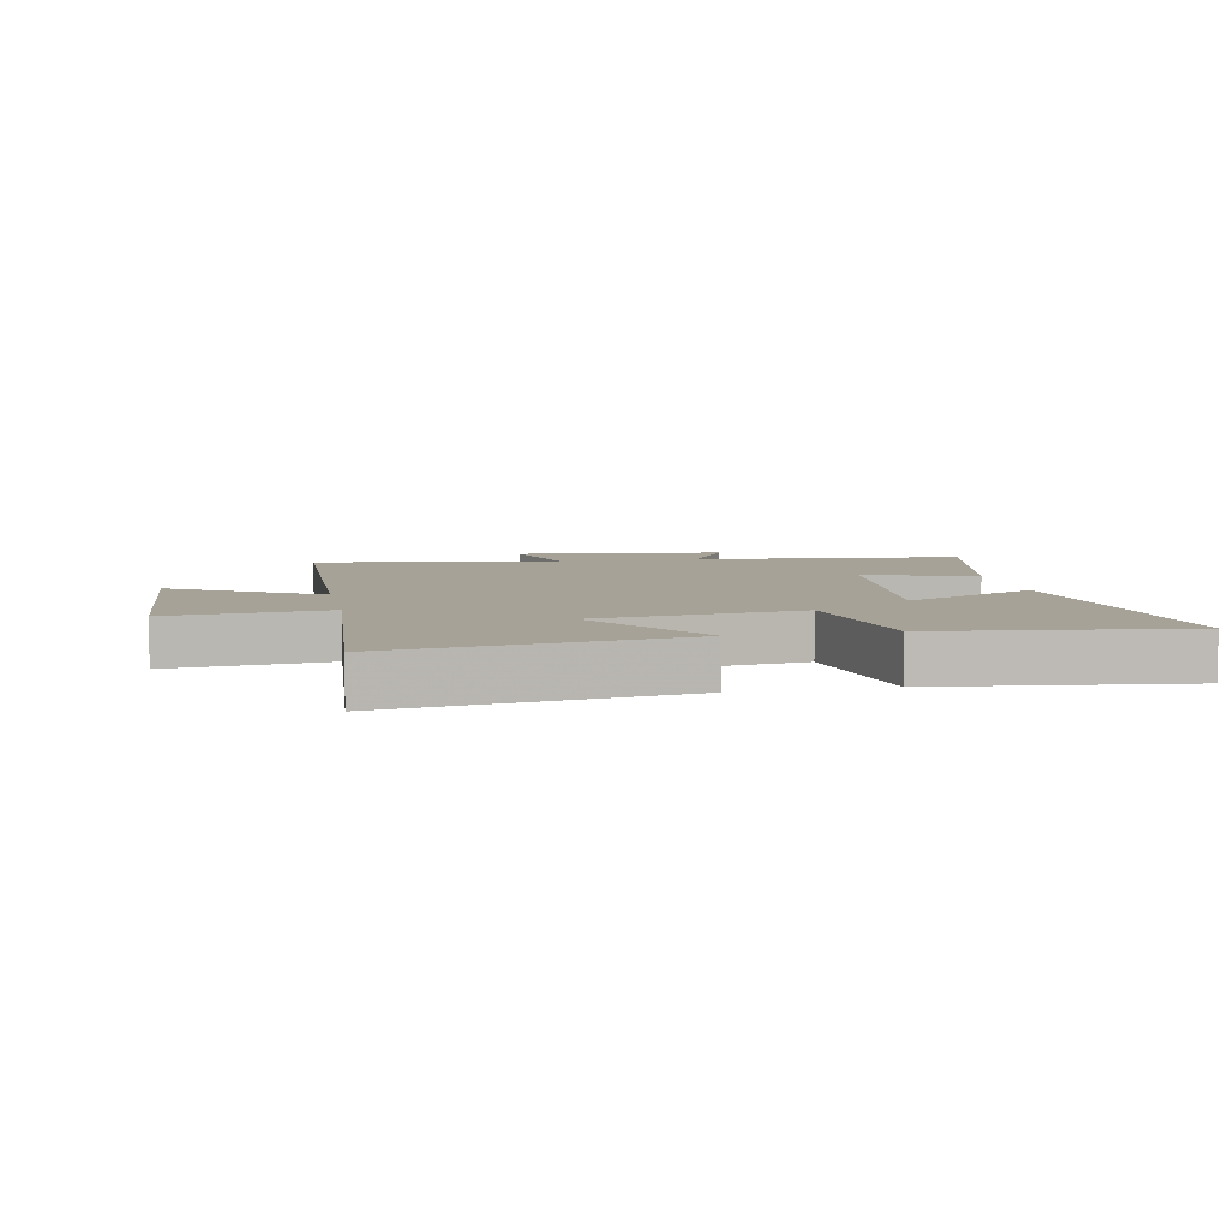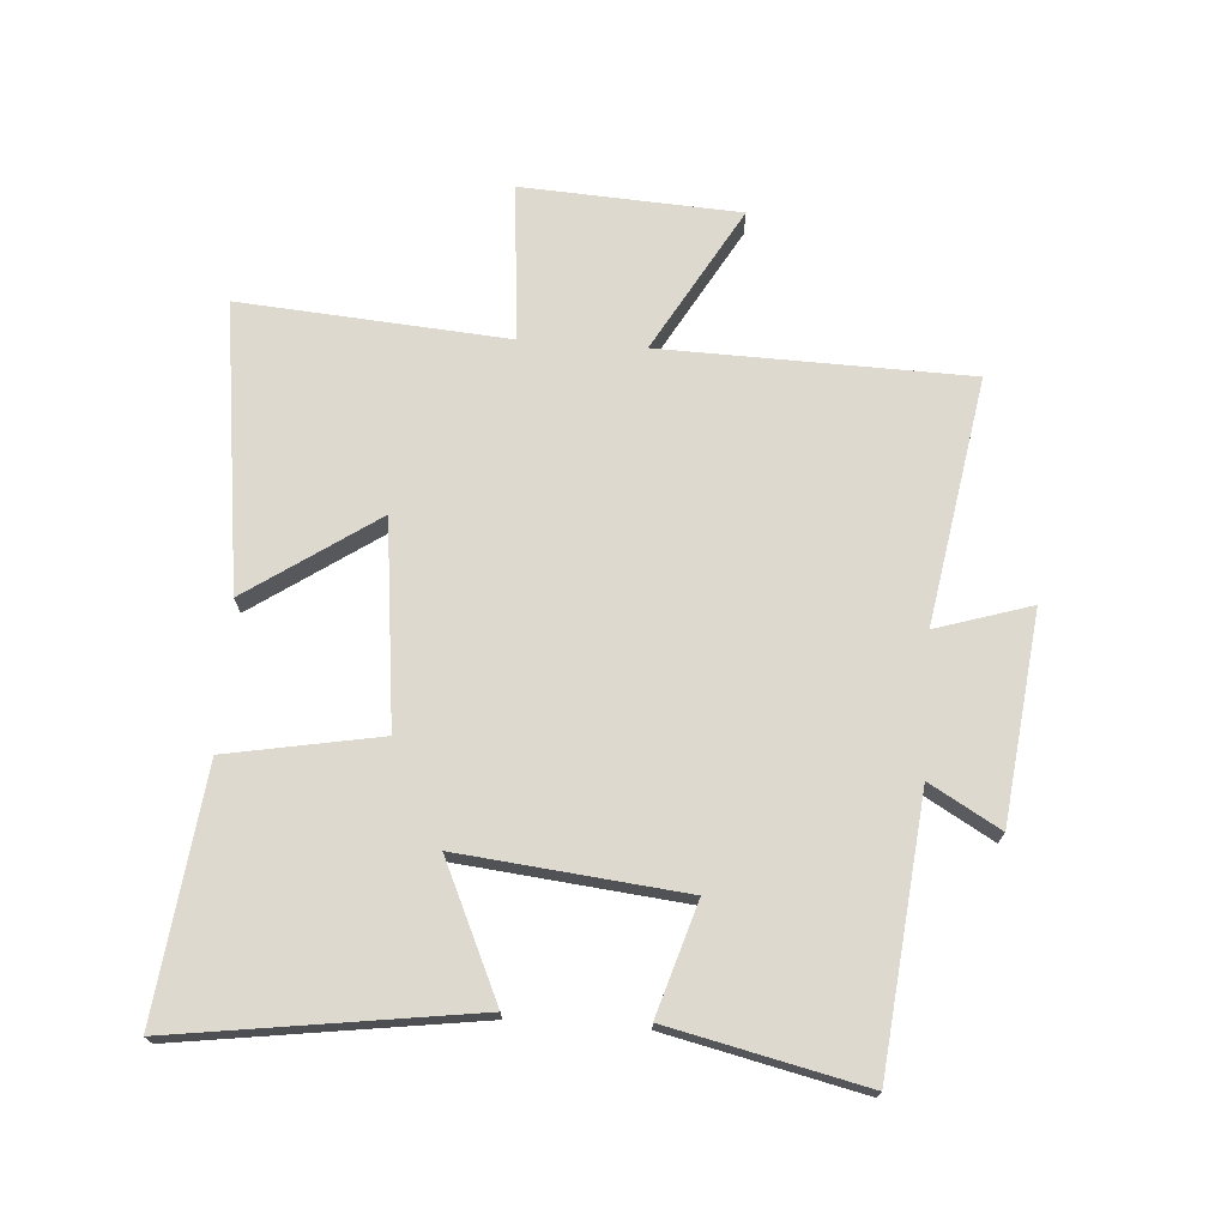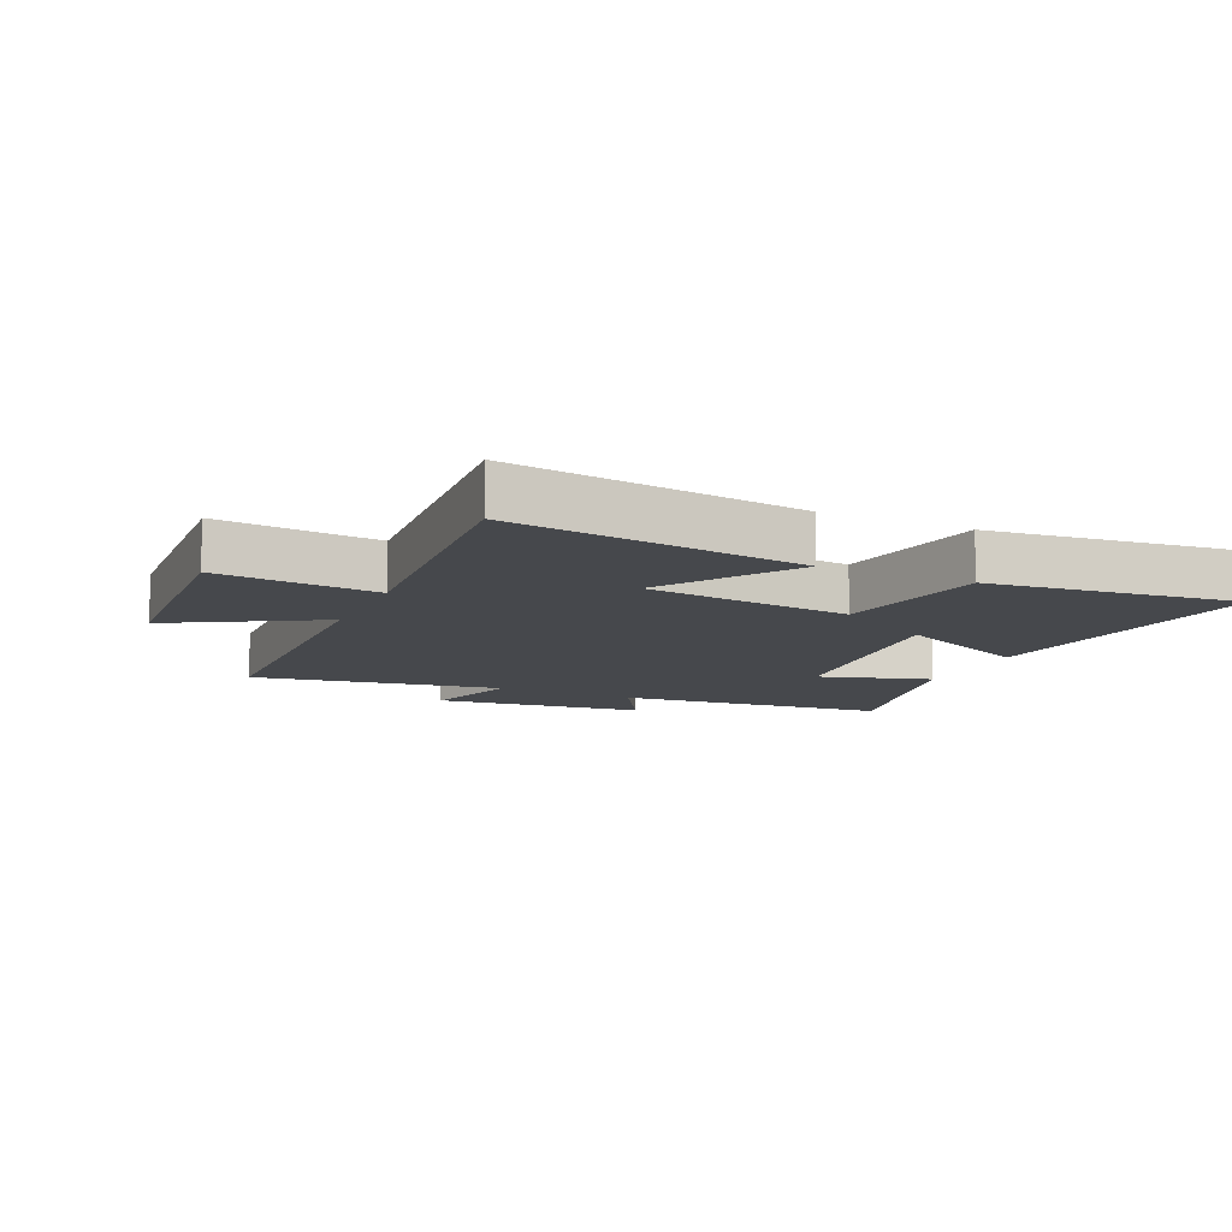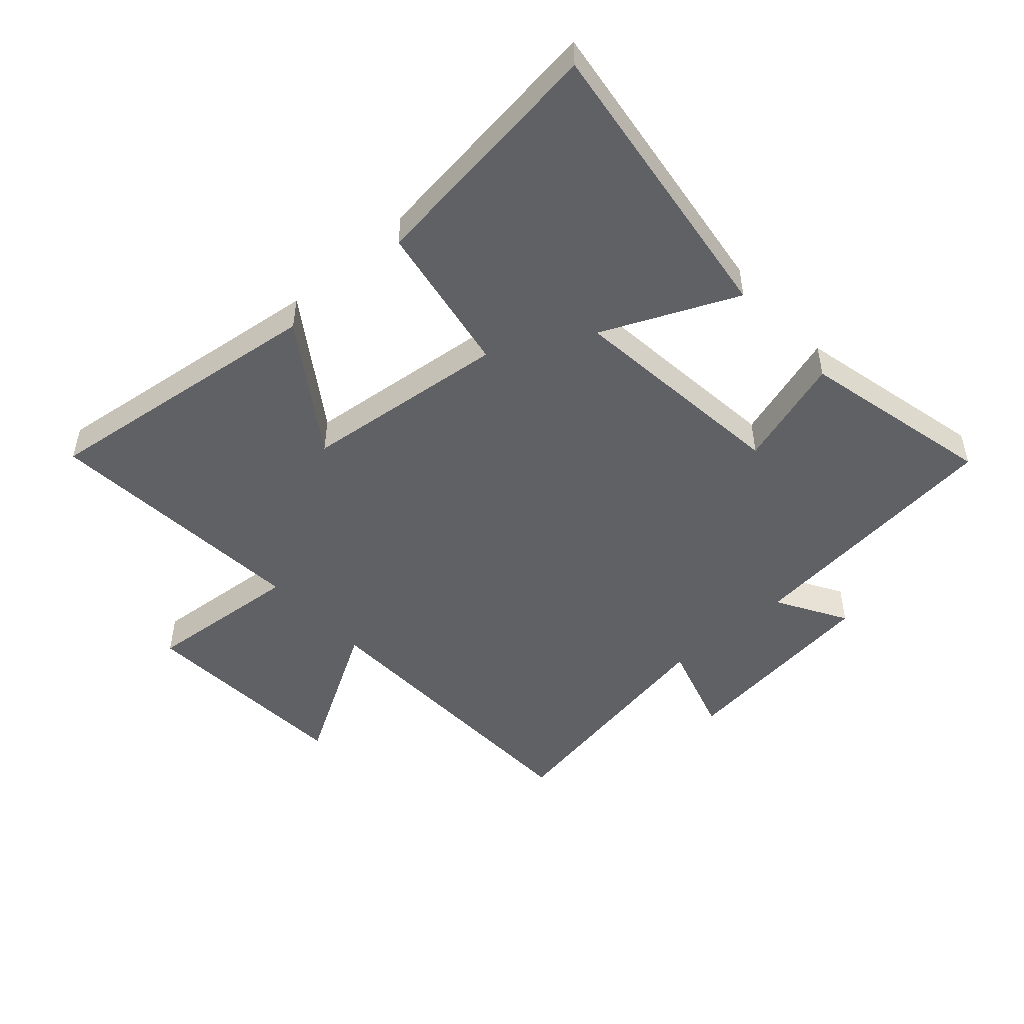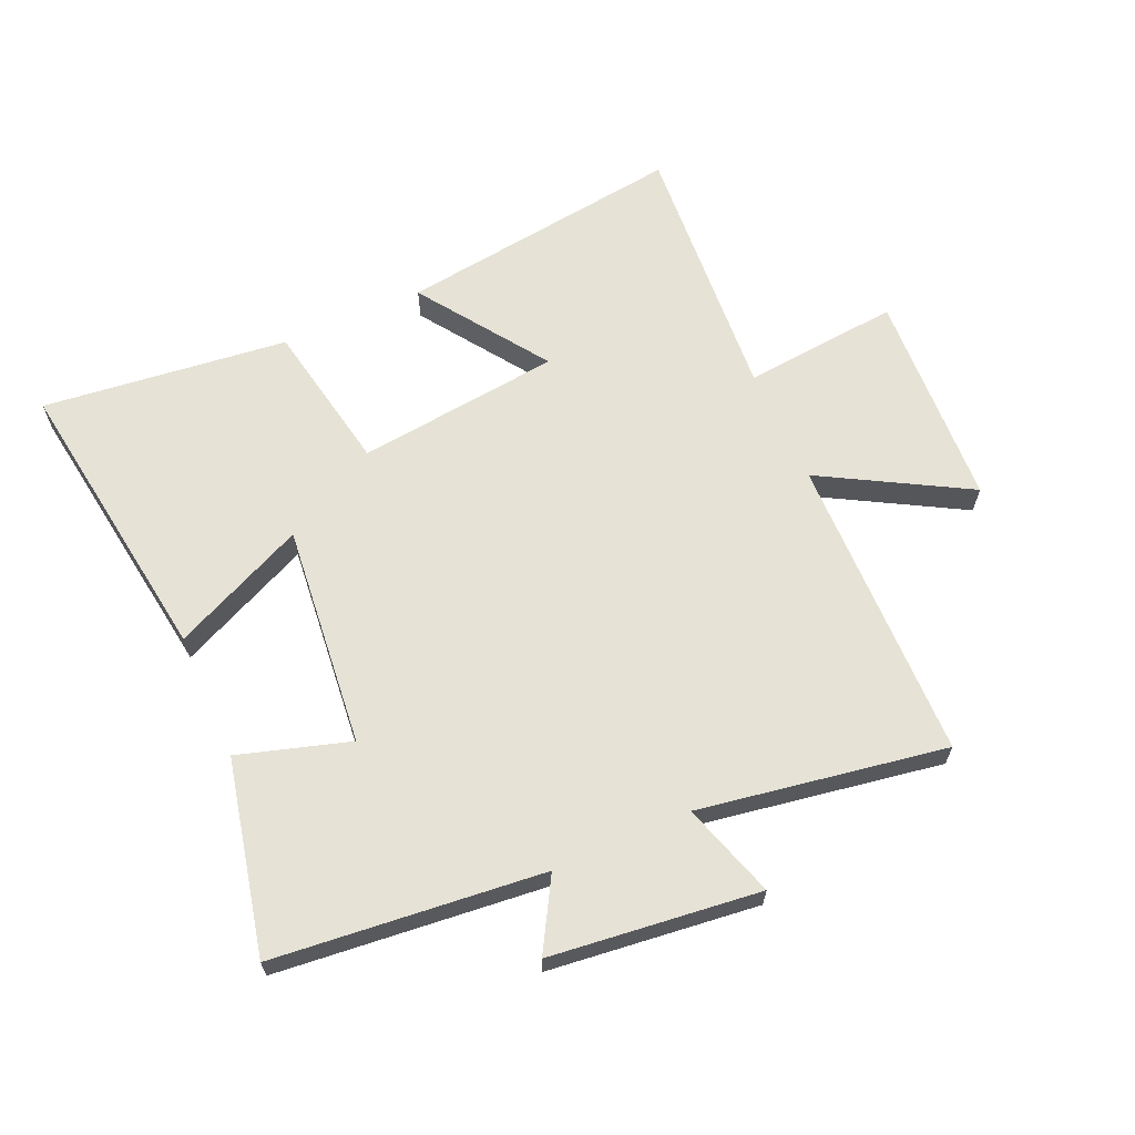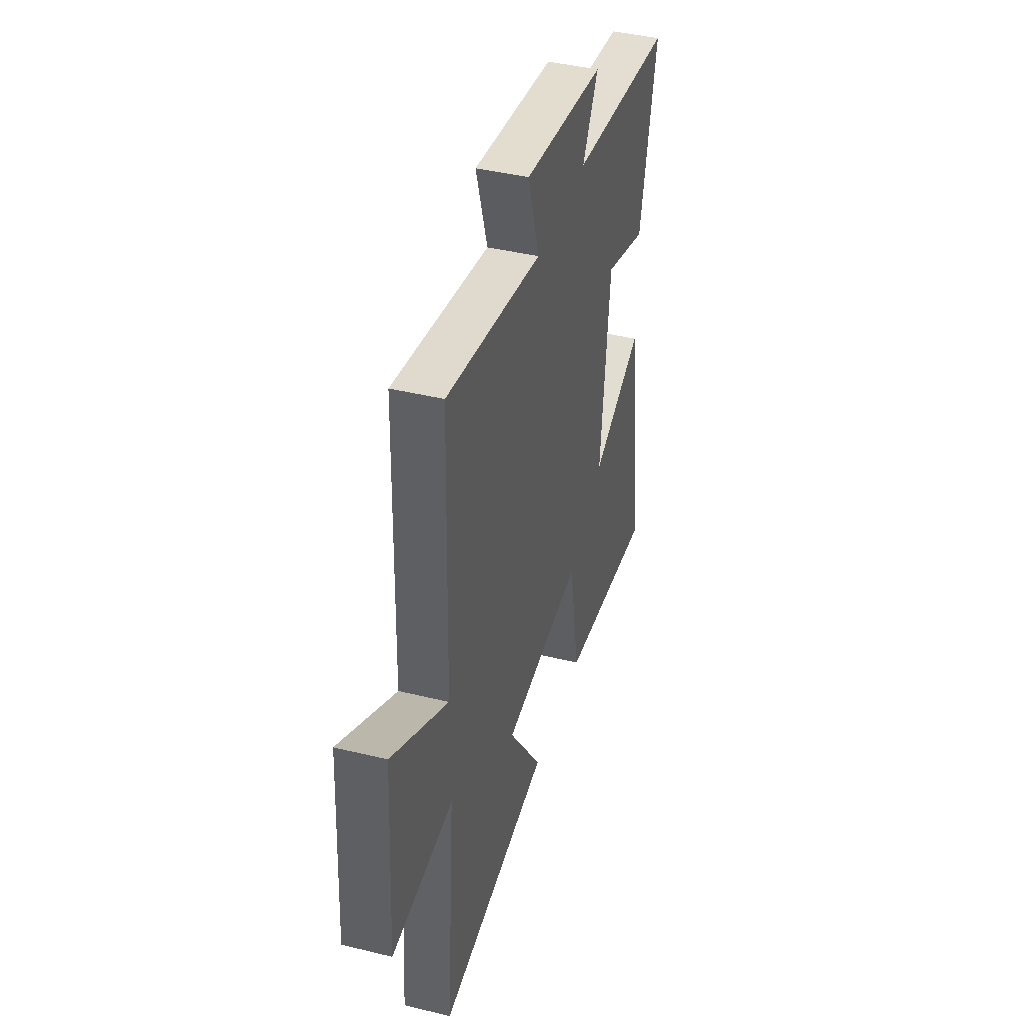
<metadata>
{"format":"obj","ext":"obj","renderer":"f3d","projection":"perspective","resolution":1024,"background":"white","views":[{"elev":6.6,"azim":168.8,"up":"+Y"},{"elev":71.6,"azim":-86.0,"up":"+Y"},{"elev":-11.4,"azim":155.6,"up":"+Y"},{"elev":-48.9,"azim":-137.8,"up":"+Y"},{"elev":64.0,"azim":-24.1,"up":"+Y"},{"elev":41.5,"azim":106.5,"up":"+Z"}]}
</metadata>
<code>
v 0.533 0.07 -0.562
v 0.066 0.07 -0.5
v 0.209 0.07 -0.291
v -0.123 0.07 -0.253
v -0.168 0.07 -0.5
v -0.567 0.07 -0.547
v -0.5 0.07 -0.067
v -0.283 0.07 -0.166
v -0.321 0.07 0.196
v -0.5 0.07 0.141
v -0.571 0.07 0.455
v -0.136 0.07 0.5
v -0.202 0.07 0.614
v 0.136 0.07 0.654
v 0.088 0.07 0.5
v 0.488 0.07 0.568
v 0.5 0.07 0.069
v 0.735 0.07 0.203
v 0.755 0.07 -0.151
v 0.5 0.07 -0.127
v 0.533 0 -0.562
v 0.066 0 -0.5
v 0.209 0 -0.291
v -0.123 0 -0.253
v -0.168 0 -0.5
v -0.567 0 -0.547
v -0.5 0 -0.067
v -0.283 0 -0.166
v -0.321 0 0.196
v -0.5 0 0.141
v -0.571 0 0.455
v -0.136 0 0.5
v -0.202 0 0.614
v 0.136 0 0.654
v 0.088 0 0.5
v 0.488 0 0.568
v 0.5 0 0.069
v 0.735 0 0.203
v 0.755 0 -0.151
v 0.5 0 -0.127
f 17 18 19 20
f 15 16 17 20
f 15 20 1
f 12 13 14 15
f 11 12 15
f 10 11 15
f 9 10 15
f 8 9 15
f 6 7 8
f 5 6 8
f 4 5 8
f 3 4 8 15
f 1 2 3
f 1 3 15
f 40 39 38 37
f 40 37 36 35
f 21 40 35
f 35 34 33 32
f 35 32 31
f 35 31 30
f 35 30 29
f 35 29 28
f 28 27 26
f 28 26 25
f 28 25 24
f 35 28 24 23
f 23 22 21
f 35 23 21
f 1 21 22 2
f 2 22 23 3
f 3 23 24 4
f 4 24 25 5
f 5 25 26 6
f 6 26 27 7
f 7 27 28 8
f 8 28 29 9
f 9 29 30 10
f 10 30 31 11
f 11 31 32 12
f 12 32 33 13
f 13 33 34 14
f 14 34 35 15
f 15 35 36 16
f 16 36 37 17
f 17 37 38 18
f 18 38 39 19
f 19 39 40 20
f 20 40 21 1

</code>
